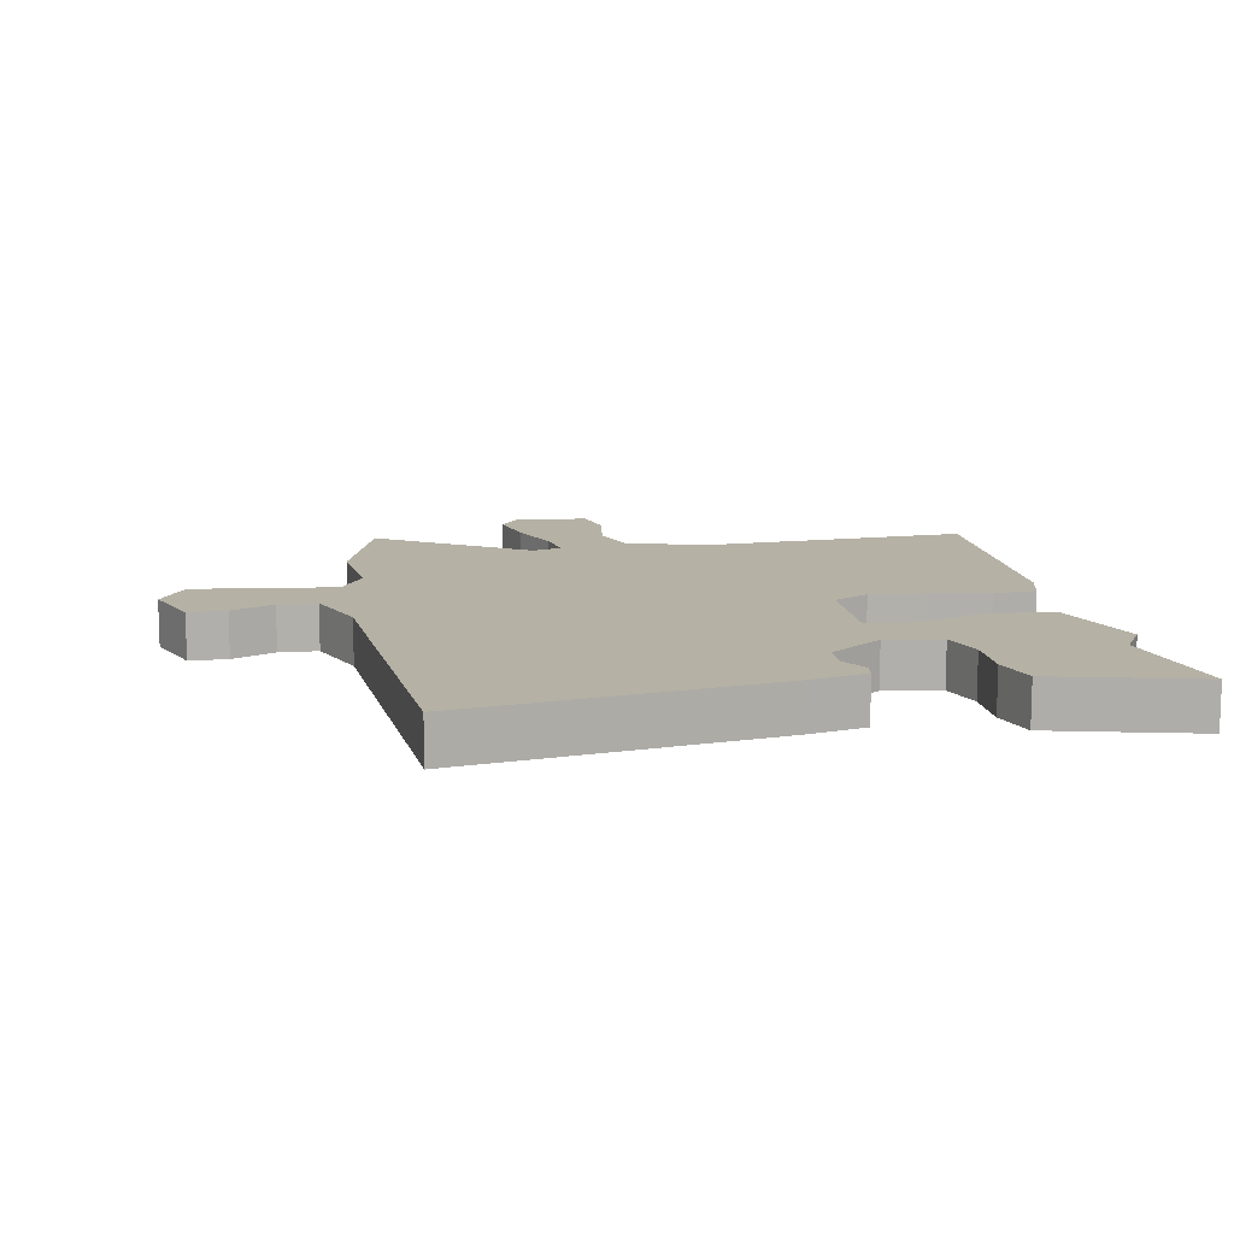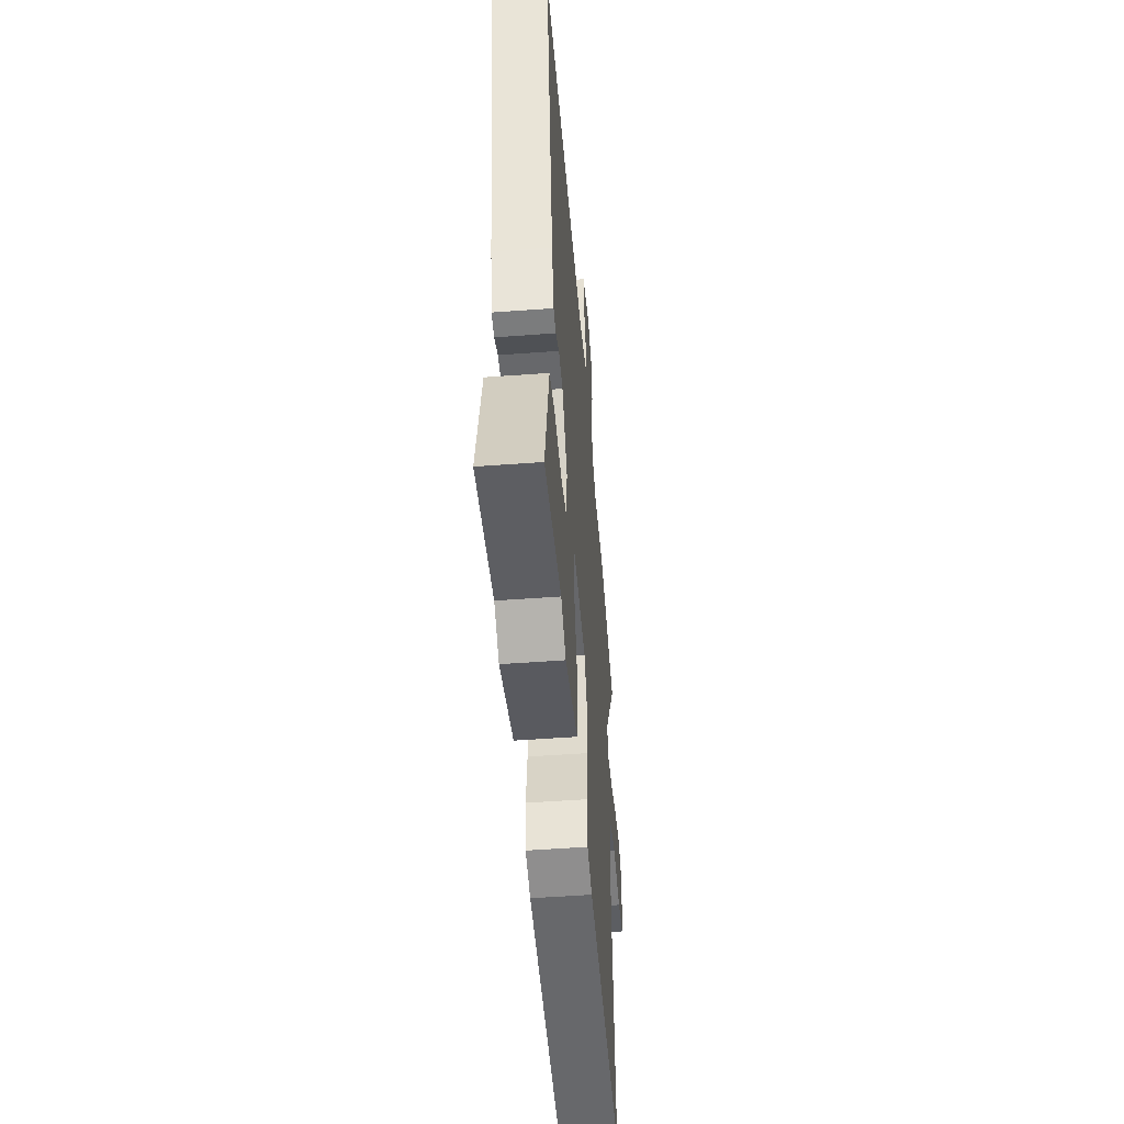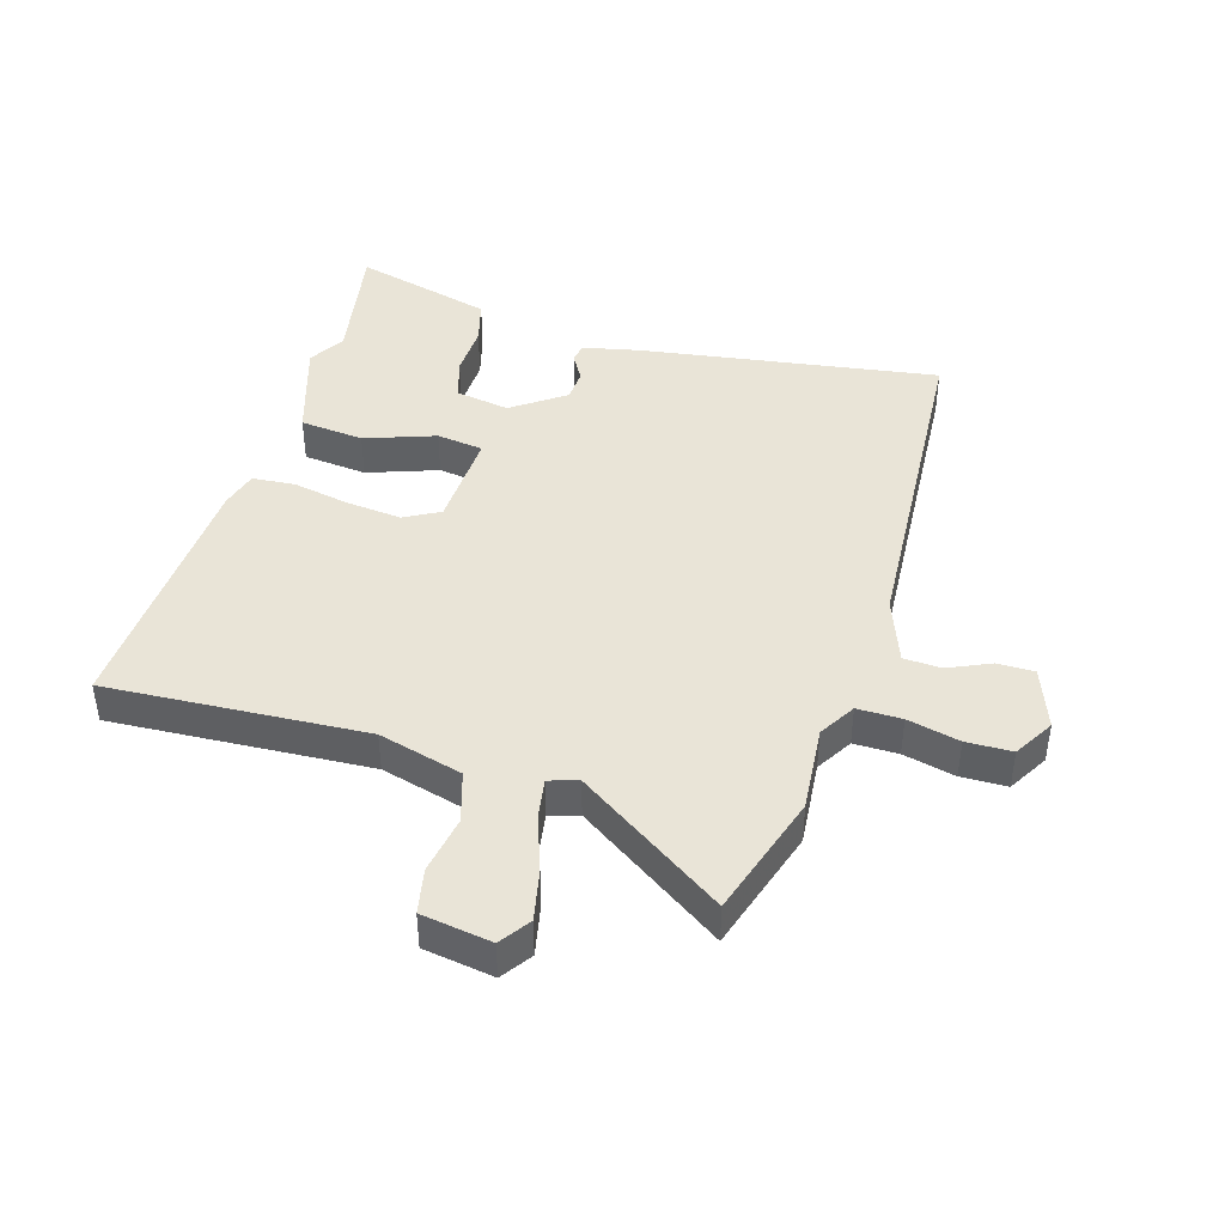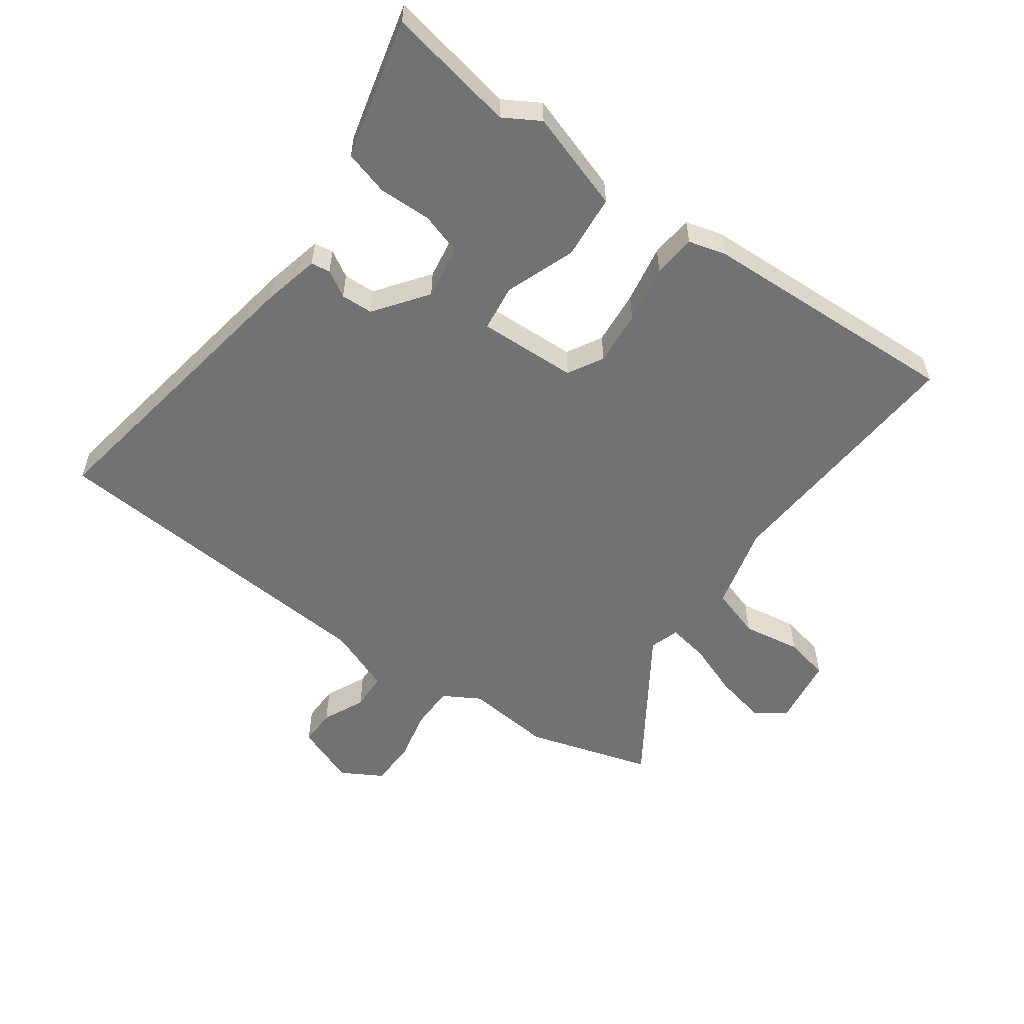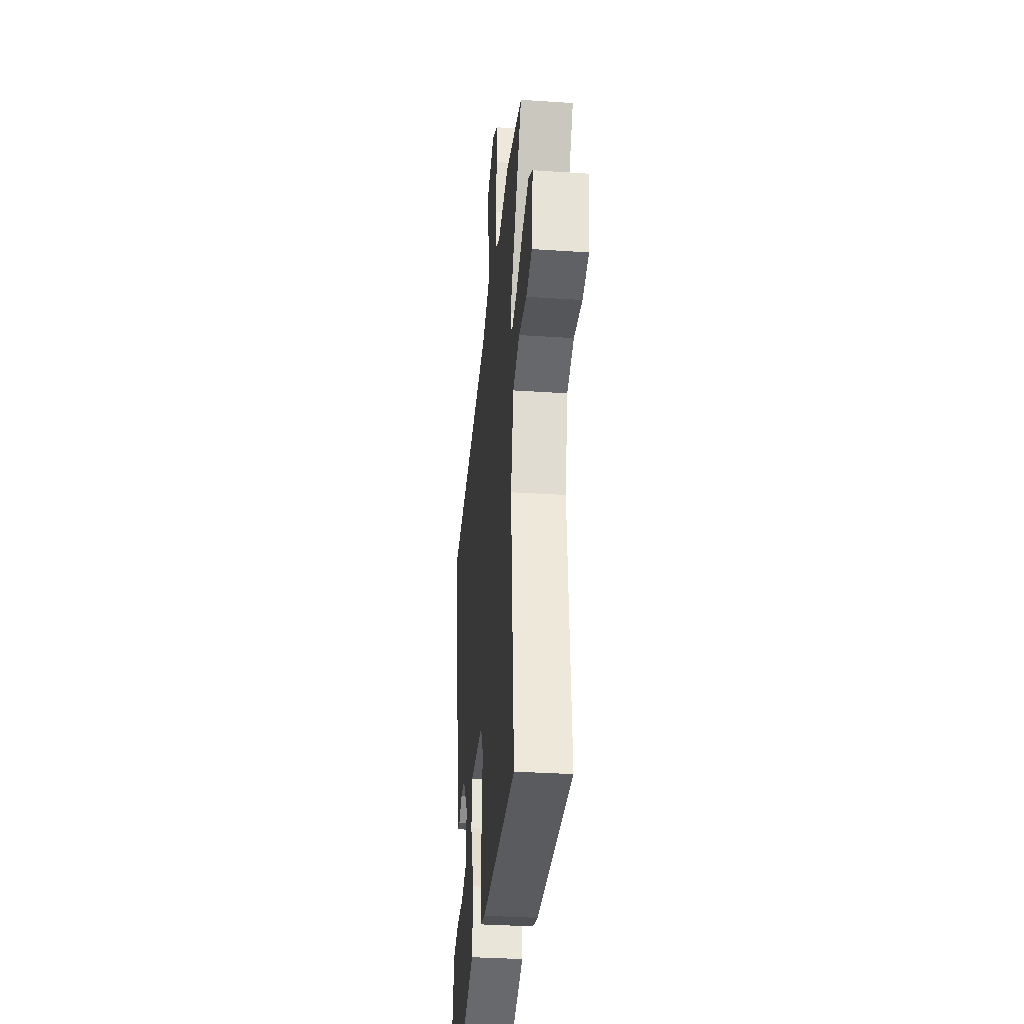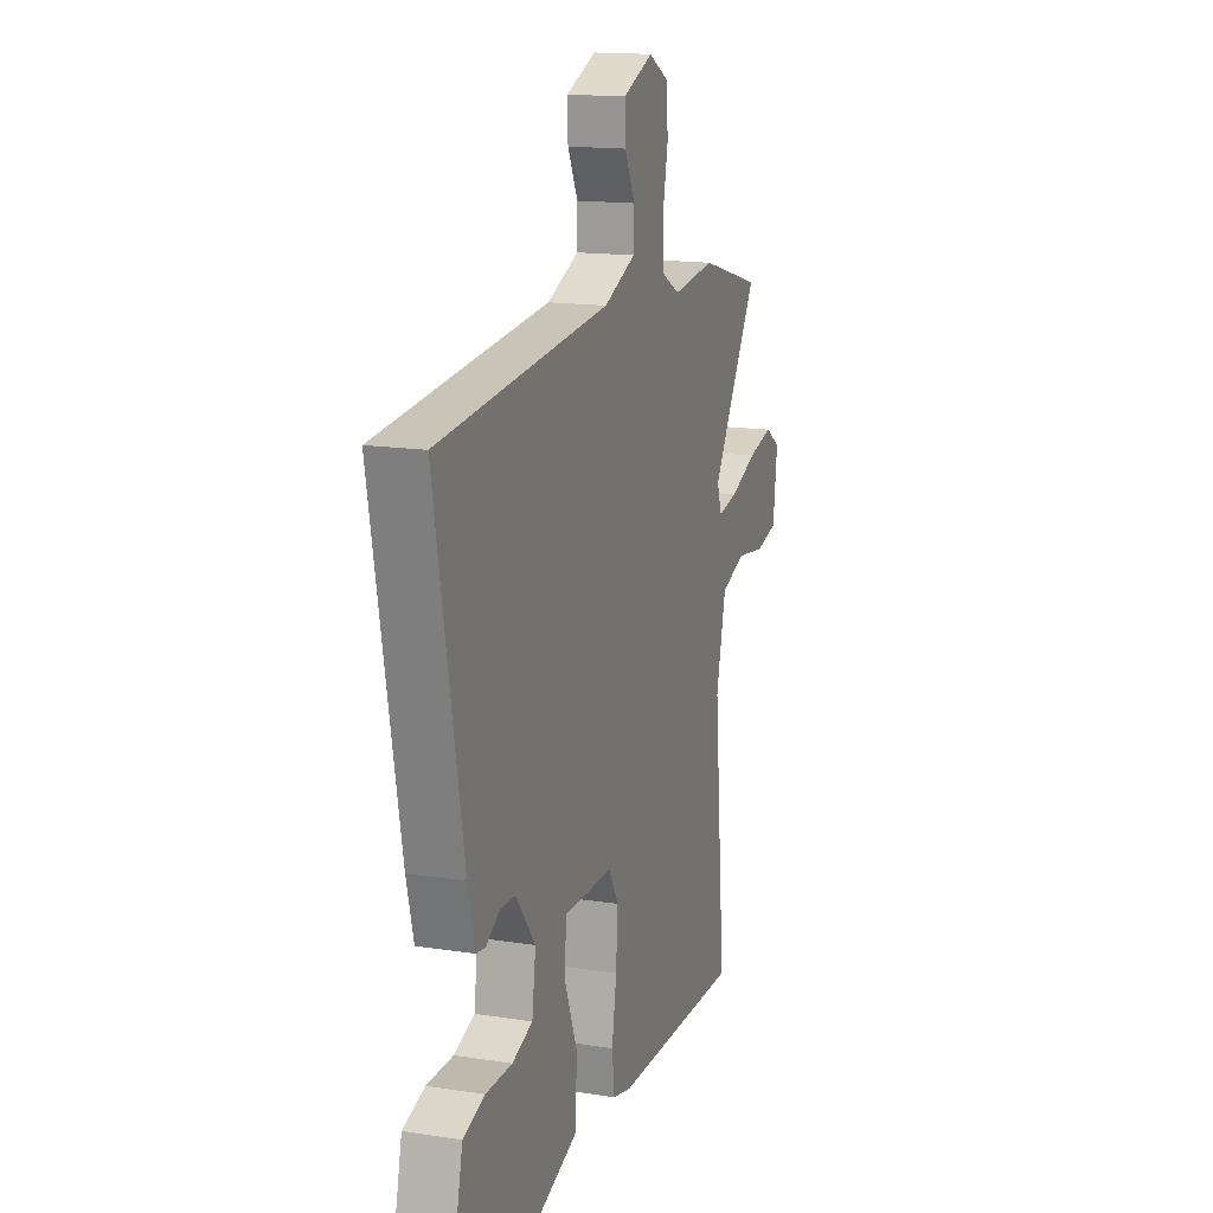
<metadata>
{"format":"obj","ext":"obj","renderer":"f3d","projection":"perspective","resolution":1024,"background":"white","views":[{"elev":11.9,"azim":81.1,"up":"+Y"},{"elev":-51.4,"azim":94.6,"up":"+Z"},{"elev":43.0,"azim":-71.5,"up":"+Y"},{"elev":-55.6,"azim":145.6,"up":"+Y"},{"elev":-33.4,"azim":-95.2,"up":"+Z"},{"elev":15.3,"azim":108.2,"up":"+Z"}]}
</metadata>
<code>
v 0.57 0.07 0.483
v 0.48 0.07 0.002
v 0.457 0.07 -0.089
v 0.426 0.07 -0.093
v 0.384 0.07 -0.067
v 0.332 0.07 -0.068
v 0.268 0.07 -0.151
v 0.28 0.07 -0.239
v 0.347 0.07 -0.262
v 0.433 0.07 -0.262
v 0.504 0.07 -0.284
v 0.524 0.07 -0.371
v 0.556 0.07 -0.512
v 0.349 0.07 -0.468
v 0.29 0.07 -0.501
v 0.131 0.07 -0.445
v 0.124 0.07 -0.341
v 0.168 0.07 -0.229
v 0.16 0.07 -0.153
v 0 0.07 -0.155
v -0.033 0.07 -0.211
v -0.027 0.07 -0.3
v -0.012 0.07 -0.394
v -0.02 0.07 -0.463
v -0.081 0.07 -0.478
v -0.505 0.07 -0.486
v -0.467 0.07 -0.068
v -0.499 0.07 0.069
v -0.58 0.07 0.097
v -0.675 0.07 0.084
v -0.747 0.07 0.101
v -0.761 0.07 0.215
v -0.711 0.07 0.247
v -0.629 0.07 0.227
v -0.541 0.07 0.192
v -0.476 0.07 0.179
v -0.46 0.07 0.226
v -0.612 0.07 0.469
v -0.409 0.07 0.525
v -0.27 0.07 0.508
v -0.21 0.07 0.541
v -0.208 0.07 0.613
v -0.225 0.07 0.698
v -0.221 0.07 0.772
v -0.155 0.07 0.808
v -0.057 0.07 0.768
v -0.059 0.07 0.708
v -0.092 0.07 0.641
v -0.091 0.07 0.58
v 0.013 0.07 0.537
v 0.57 0 0.483
v 0.48 0 0.002
v 0.457 0 -0.089
v 0.426 0 -0.093
v 0.384 0 -0.067
v 0.332 0 -0.068
v 0.268 0 -0.151
v 0.28 0 -0.239
v 0.347 0 -0.262
v 0.433 0 -0.262
v 0.504 0 -0.284
v 0.524 0 -0.371
v 0.556 0 -0.512
v 0.349 0 -0.468
v 0.29 0 -0.501
v 0.131 0 -0.445
v 0.124 0 -0.341
v 0.168 0 -0.229
v 0.16 0 -0.153
v 0 0 -0.155
v -0.033 0 -0.211
v -0.027 0 -0.3
v -0.012 0 -0.394
v -0.02 0 -0.463
v -0.081 0 -0.478
v -0.505 0 -0.486
v -0.467 0 -0.068
v -0.499 0 0.069
v -0.58 0 0.097
v -0.675 0 0.084
v -0.747 0 0.101
v -0.761 0 0.215
v -0.711 0 0.247
v -0.629 0 0.227
v -0.541 0 0.192
v -0.476 0 0.179
v -0.46 0 0.226
v -0.612 0 0.469
v -0.409 0 0.525
v -0.27 0 0.508
v -0.21 0 0.541
v -0.208 0 0.613
v -0.225 0 0.698
v -0.221 0 0.772
v -0.155 0 0.808
v -0.057 0 0.768
v -0.059 0 0.708
v -0.092 0 0.641
v -0.091 0 0.58
v 0.013 0 0.537
f 46 47 48
f 45 46 48
f 44 45 48
f 43 44 48
f 42 43 48
f 41 42 48 49
f 40 41 49 50
f 37 38 39 40
f 50 1 2
f 40 50 2
f 37 40 2
f 36 37 2
f 33 34 35
f 32 33 35
f 31 32 35
f 30 31 35
f 29 30 35
f 28 29 35 36
f 25 26 27
f 24 25 27
f 23 24 27
f 22 23 27
f 27 28 36
f 22 27 36
f 21 22 36
f 16 17 18
f 15 16 18
f 14 15 18
f 14 18 19
f 12 13 14
f 11 12 14
f 10 11 14
f 9 10 14
f 8 9 14
f 8 14 19
f 7 8 19
f 6 7 19 20
f 2 3 4 5
f 2 5 6
f 36 2 6 20
f 20 21 36
f 98 97 96
f 98 96 95
f 98 95 94
f 98 94 93
f 98 93 92
f 99 98 92 91
f 100 99 91 90
f 90 89 88 87
f 52 51 100
f 52 100 90
f 52 90 87
f 52 87 86
f 85 84 83
f 85 83 82
f 85 82 81
f 85 81 80
f 85 80 79
f 86 85 79 78
f 77 76 75
f 77 75 74
f 77 74 73
f 77 73 72
f 86 78 77
f 86 77 72
f 86 72 71
f 68 67 66
f 68 66 65
f 68 65 64
f 69 68 64
f 64 63 62
f 64 62 61
f 64 61 60
f 64 60 59
f 64 59 58
f 69 64 58
f 69 58 57
f 70 69 57 56
f 55 54 53 52
f 56 55 52
f 70 56 52 86
f 86 71 70
f 1 51 52 2
f 2 52 53 3
f 3 53 54 4
f 4 54 55 5
f 5 55 56 6
f 6 56 57 7
f 7 57 58 8
f 8 58 59 9
f 9 59 60 10
f 10 60 61 11
f 11 61 62 12
f 12 62 63 13
f 13 63 64 14
f 14 64 65 15
f 15 65 66 16
f 16 66 67 17
f 17 67 68 18
f 18 68 69 19
f 19 69 70 20
f 20 70 71 21
f 21 71 72 22
f 22 72 73 23
f 23 73 74 24
f 24 74 75 25
f 25 75 76 26
f 26 76 77 27
f 27 77 78 28
f 28 78 79 29
f 29 79 80 30
f 30 80 81 31
f 31 81 82 32
f 32 82 83 33
f 33 83 84 34
f 34 84 85 35
f 35 85 86 36
f 36 86 87 37
f 37 87 88 38
f 38 88 89 39
f 39 89 90 40
f 40 90 91 41
f 41 91 92 42
f 42 92 93 43
f 43 93 94 44
f 44 94 95 45
f 45 95 96 46
f 46 96 97 47
f 47 97 98 48
f 48 98 99 49
f 49 99 100 50
f 50 100 51 1

</code>
